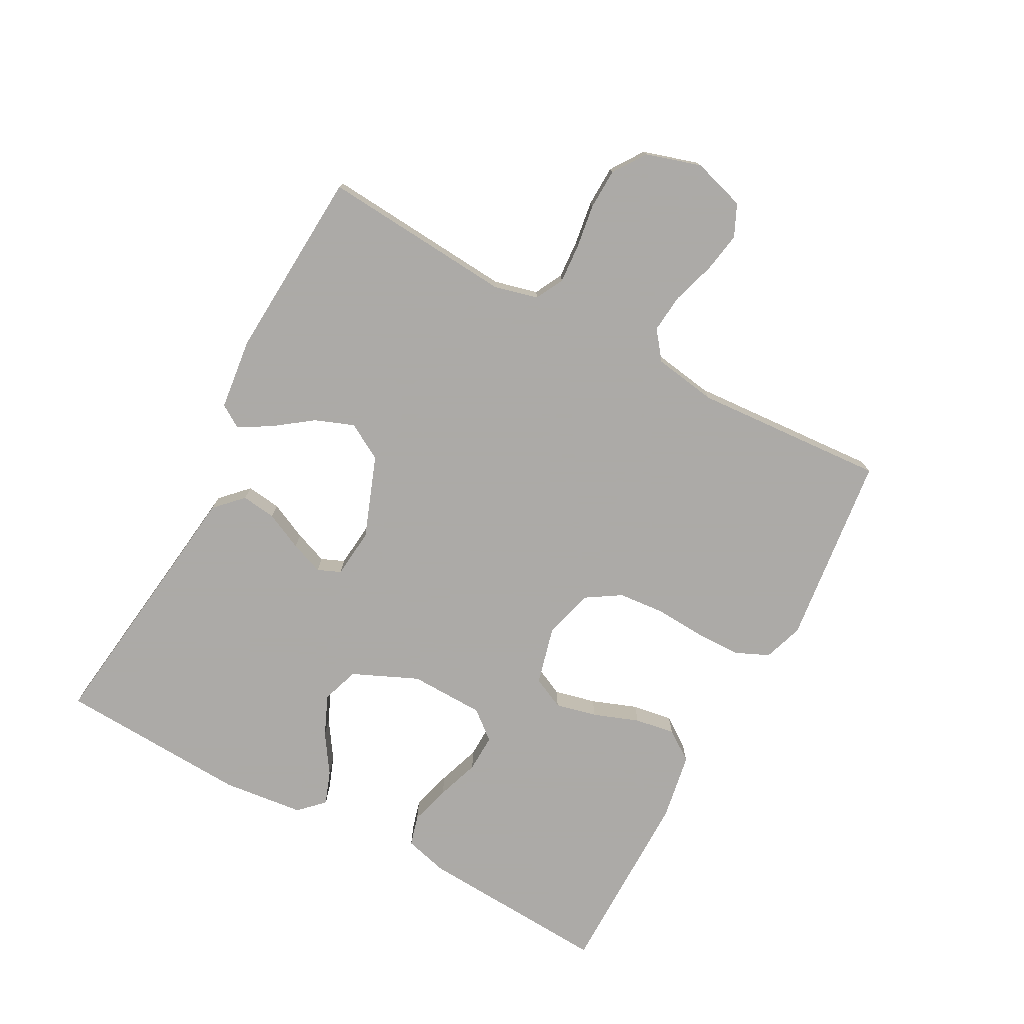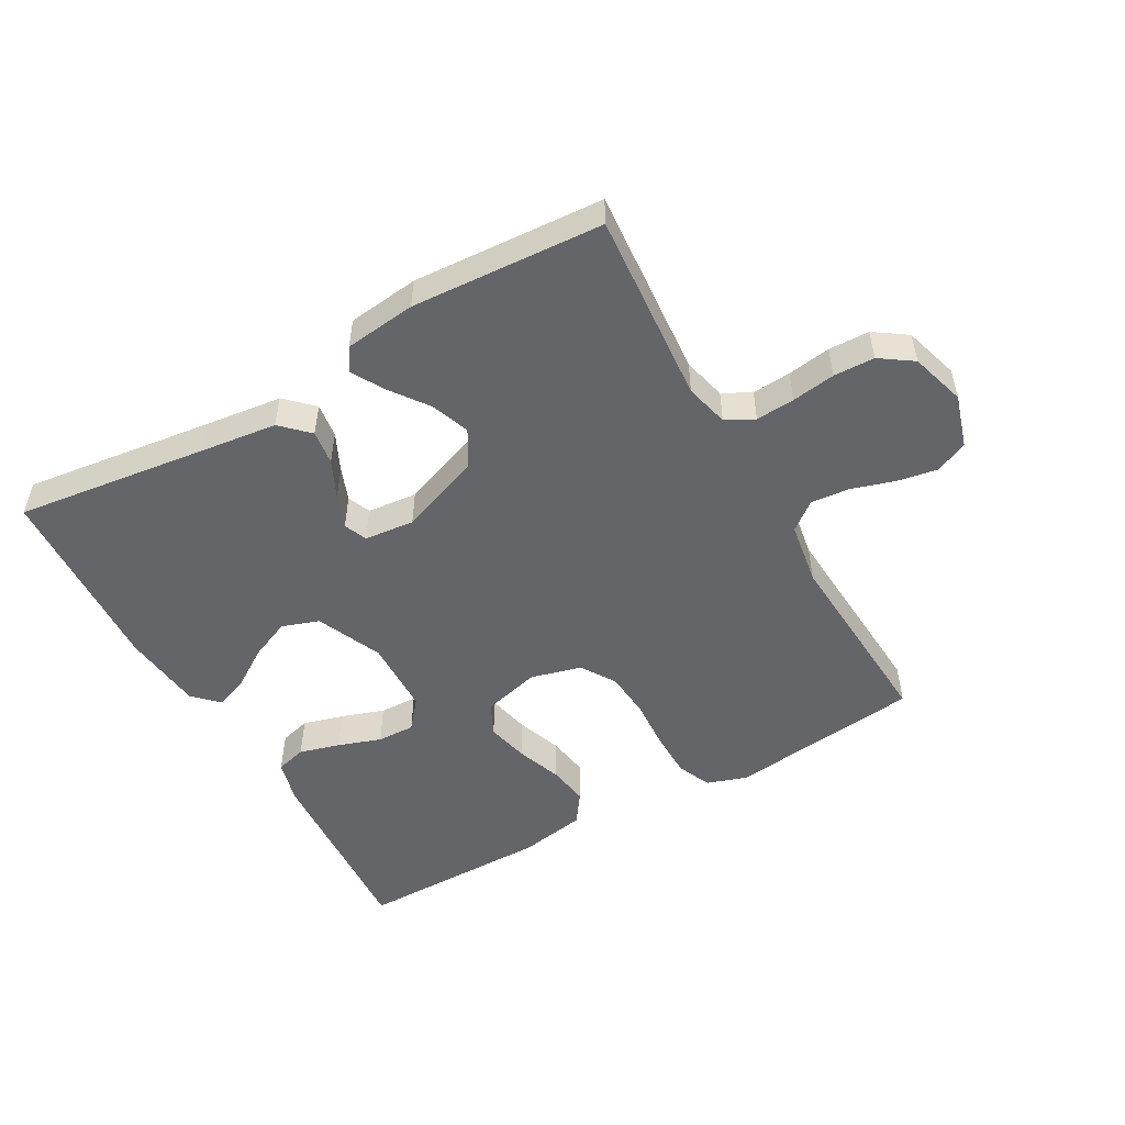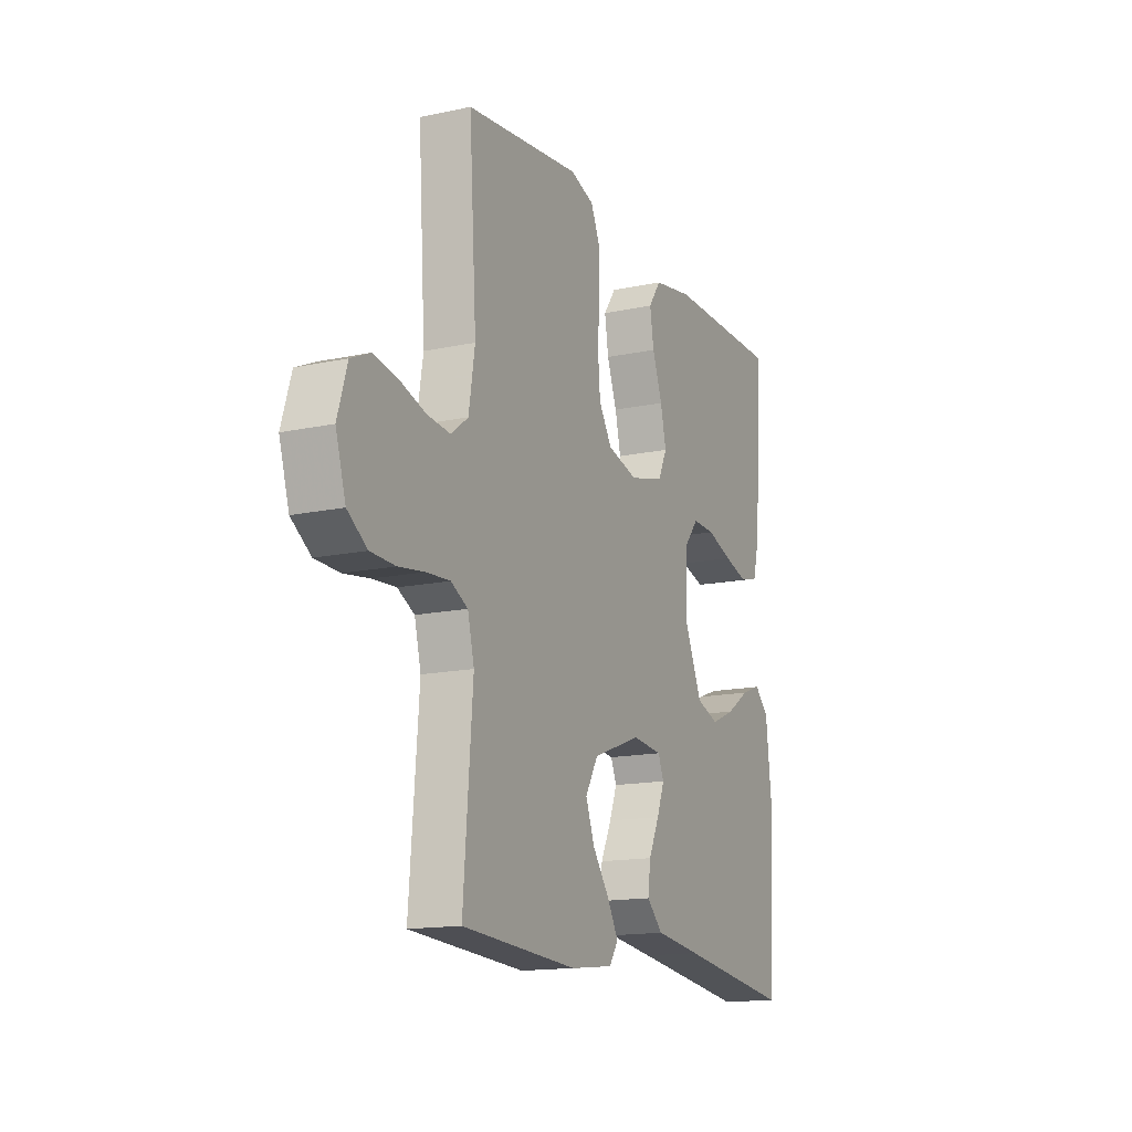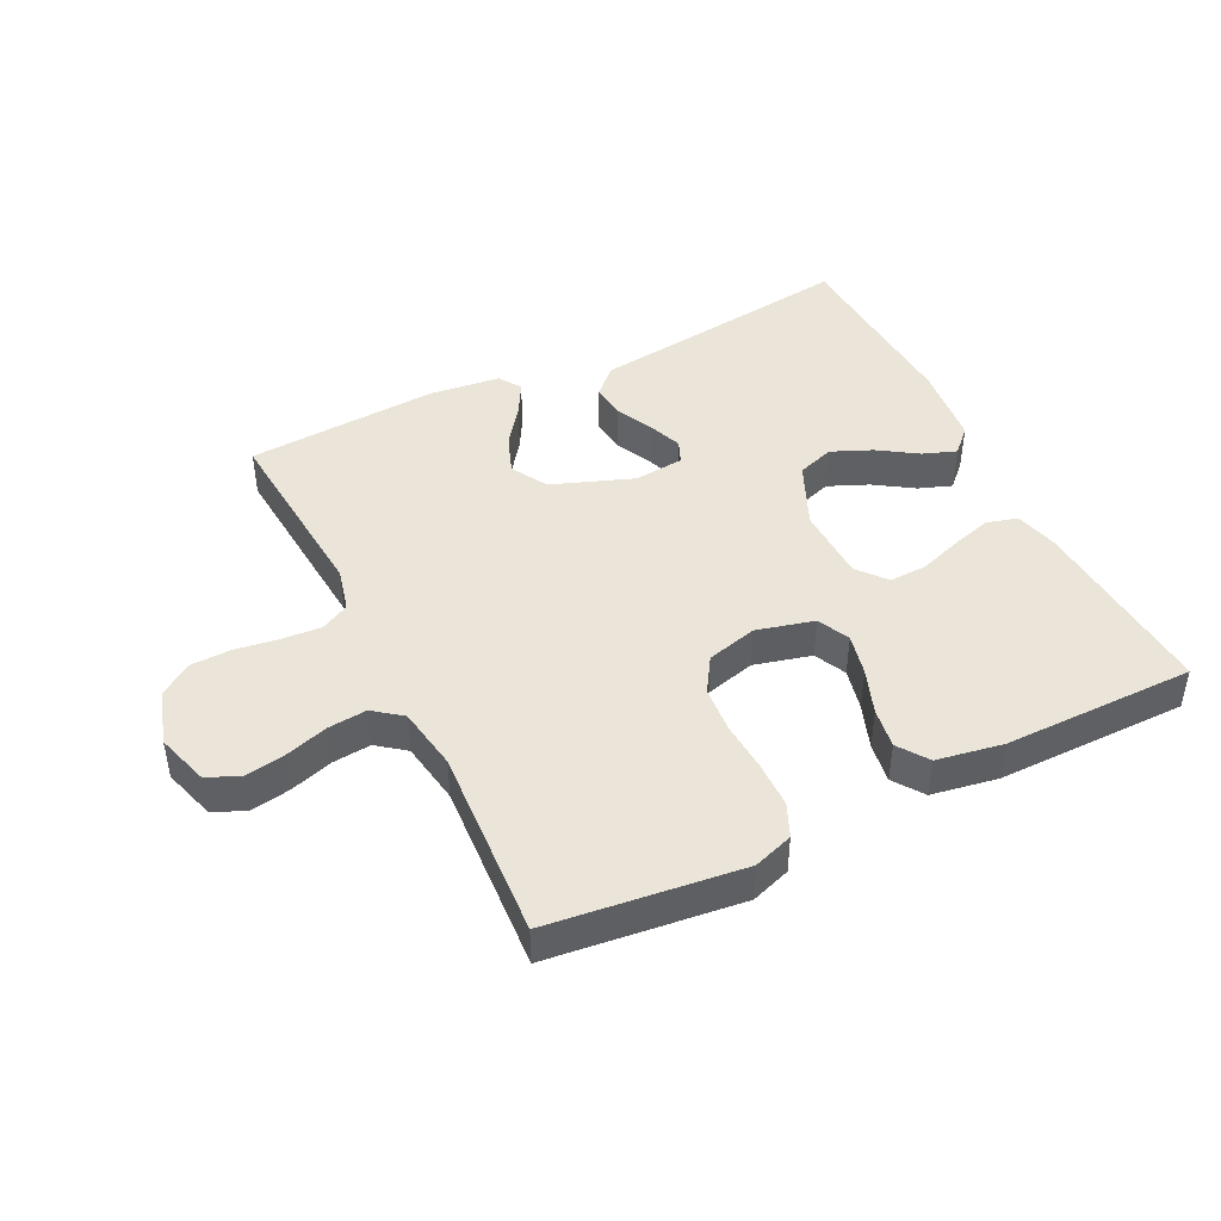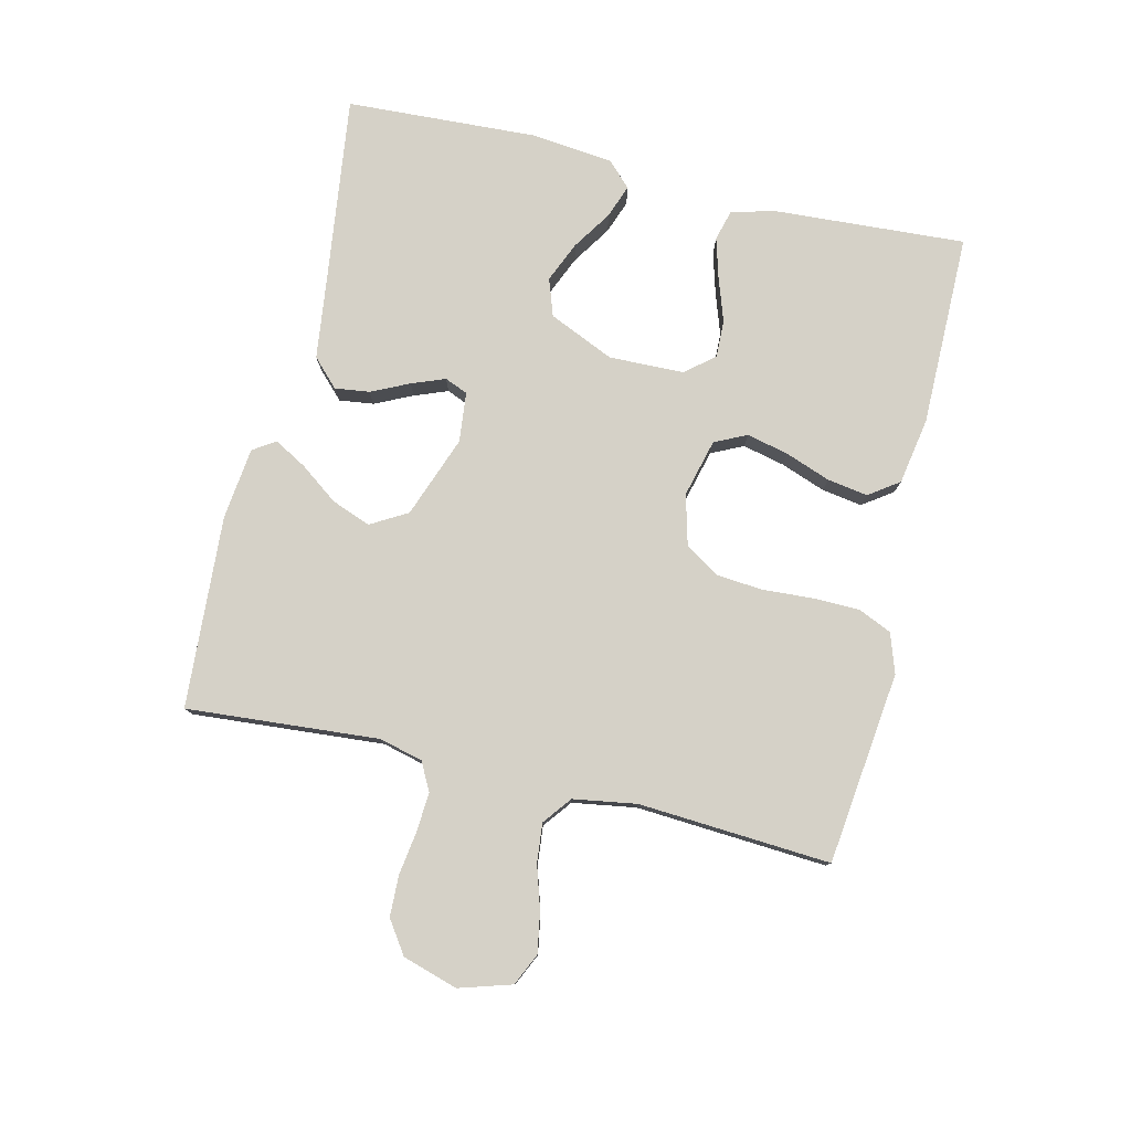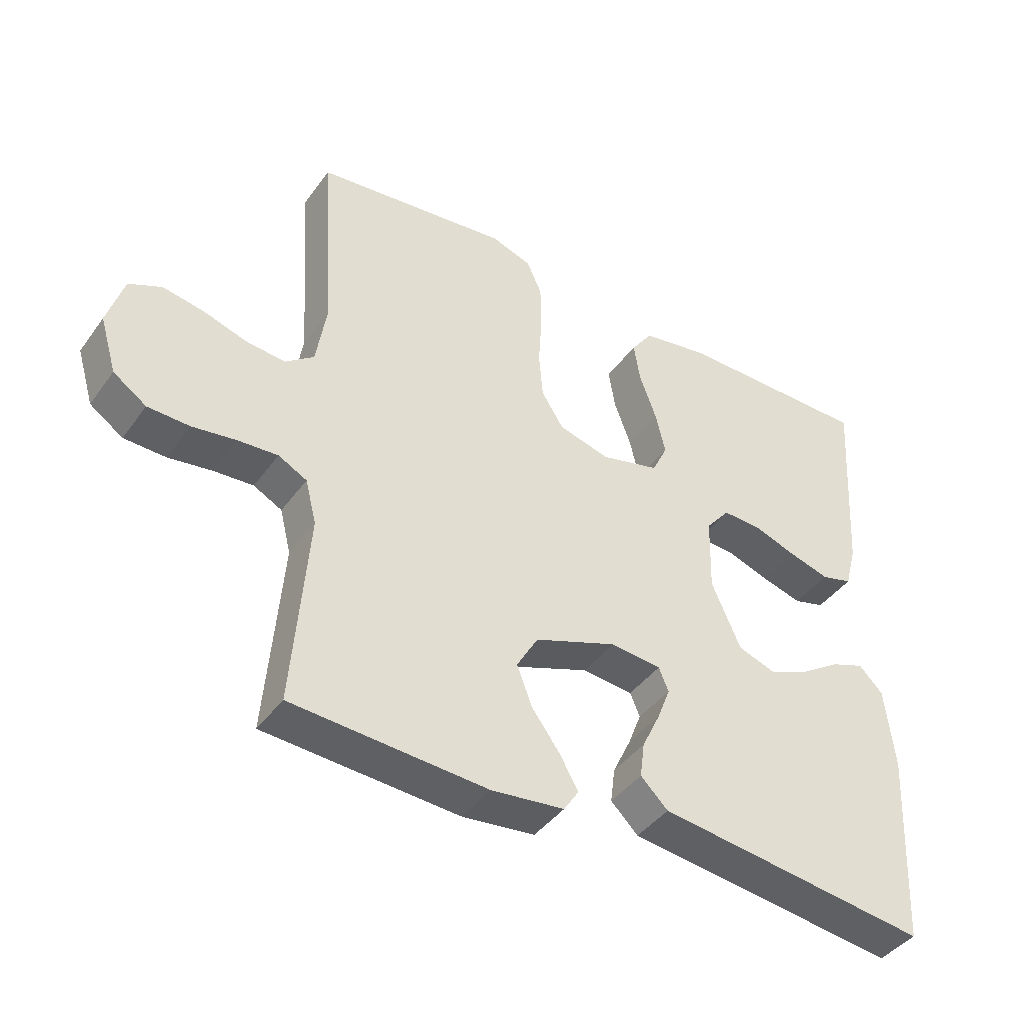
<metadata>
{"format":"obj","ext":"obj","renderer":"f3d","projection":"perspective","resolution":1024,"background":"white","views":[{"elev":-76.0,"azim":-118.2,"up":"+Y"},{"elev":-51.5,"azim":-150.5,"up":"+Y"},{"elev":-15.0,"azim":-65.2,"up":"+Z"},{"elev":44.5,"azim":-26.3,"up":"+Y"},{"elev":79.0,"azim":-76.6,"up":"+Y"},{"elev":-42.0,"azim":-32.9,"up":"+Z"}]}
</metadata>
<code>
v 0.5 0.07 0.5
v 0.481 0.07 0.2
v 0.463 0.07 0.132
v 0.415 0.07 0.119
v 0.352 0.07 0.137
v 0.285 0.07 0.16
v 0.226 0.07 0.162
v 0.189 0.07 0.117
v 0.186 0.07 0
v 0.231 0.07 -0.102
v 0.289 0.07 -0.122
v 0.352 0.07 -0.095
v 0.413 0.07 -0.055
v 0.465 0.07 -0.036
v 0.502 0.07 -0.073
v 0.516 0.07 -0.2
v 0.5 0.07 -0.5
v 0.2 0.07 -0.461
v 0.08 0.07 -0.446
v 0.038 0.07 -0.405
v 0.045 0.07 -0.351
v 0.073 0.07 -0.292
v 0.093 0.07 -0.24
v 0.078 0.07 -0.204
v 0 0.07 -0.196
v -0.127 0.07 -0.243
v -0.16 0.07 -0.3
v -0.137 0.07 -0.361
v -0.093 0.07 -0.421
v -0.065 0.07 -0.471
v -0.088 0.07 -0.506
v -0.2 0.07 -0.519
v -0.5 0.07 -0.5
v -0.476 0.07 -0.2
v -0.493 0.07 -0.132
v -0.537 0.07 -0.109
v -0.598 0.07 -0.113
v -0.666 0.07 -0.123
v -0.73 0.07 -0.121
v -0.781 0.07 -0.086
v -0.807 0.07 0
v -0.782 0.07 0.082
v -0.732 0.07 0.105
v -0.669 0.07 0.094
v -0.602 0.07 0.073
v -0.541 0.07 0.067
v -0.497 0.07 0.101
v -0.481 0.07 0.2
v -0.5 0.07 0.5
v -0.2 0.07 0.535
v -0.138 0.07 0.514
v -0.115 0.07 0.462
v -0.114 0.07 0.39
v -0.119 0.07 0.311
v -0.113 0.07 0.239
v -0.079 0.07 0.185
v 0 0.07 0.164
v 0.09 0.07 0.187
v 0.114 0.07 0.237
v 0.099 0.07 0.302
v 0.073 0.07 0.373
v 0.063 0.07 0.436
v 0.096 0.07 0.483
v 0.2 0.07 0.501
v 0.5 0 0.5
v 0.481 0 0.2
v 0.463 0 0.132
v 0.415 0 0.119
v 0.352 0 0.137
v 0.285 0 0.16
v 0.226 0 0.162
v 0.189 0 0.117
v 0.186 0 0
v 0.231 0 -0.102
v 0.289 0 -0.122
v 0.352 0 -0.095
v 0.413 0 -0.055
v 0.465 0 -0.036
v 0.502 0 -0.073
v 0.516 0 -0.2
v 0.5 0 -0.5
v 0.2 0 -0.461
v 0.08 0 -0.446
v 0.038 0 -0.405
v 0.045 0 -0.351
v 0.073 0 -0.292
v 0.093 0 -0.24
v 0.078 0 -0.204
v 0 0 -0.196
v -0.127 0 -0.243
v -0.16 0 -0.3
v -0.137 0 -0.361
v -0.093 0 -0.421
v -0.065 0 -0.471
v -0.088 0 -0.506
v -0.2 0 -0.519
v -0.5 0 -0.5
v -0.476 0 -0.2
v -0.493 0 -0.132
v -0.537 0 -0.109
v -0.598 0 -0.113
v -0.666 0 -0.123
v -0.73 0 -0.121
v -0.781 0 -0.086
v -0.807 0 0
v -0.782 0 0.082
v -0.732 0 0.105
v -0.669 0 0.094
v -0.602 0 0.073
v -0.541 0 0.067
v -0.497 0 0.101
v -0.481 0 0.2
v -0.5 0 0.5
v -0.2 0 0.535
v -0.138 0 0.514
v -0.115 0 0.462
v -0.114 0 0.39
v -0.119 0 0.311
v -0.113 0 0.239
v -0.079 0 0.185
v 0 0 0.164
v 0.09 0 0.187
v 0.114 0 0.237
v 0.099 0 0.302
v 0.073 0 0.373
v 0.063 0 0.436
v 0.096 0 0.483
v 0.2 0 0.501
f 60 61 62 63
f 59 60 63 64
f 51 52 53 54
f 51 54 55
f 48 49 50 51
f 47 48 51 55
f 46 47 55 56
f 42 43 44 45
f 42 45 46
f 41 42 46
f 40 41 46
f 37 38 39 40
f 36 37 40 46
f 35 36 46 56
f 31 32 33 34
f 28 29 30 31
f 27 28 31 34
f 26 27 34 35
f 19 20 21 22
f 18 19 22 23
f 17 18 23 24
f 15 16 17 24
f 12 13 14 15
f 11 12 15
f 3 4 5 6
f 1 2 3 6
f 59 64 1 6
f 58 59 6 7
f 57 58 7 8
f 26 35 56 57
f 25 26 57 8
f 11 15 24 25
f 10 11 25
f 9 10 25
f 8 9 25
f 127 126 125 124
f 128 127 124 123
f 118 117 116 115
f 119 118 115
f 115 114 113 112
f 119 115 112 111
f 120 119 111 110
f 109 108 107 106
f 110 109 106
f 110 106 105
f 110 105 104
f 104 103 102 101
f 110 104 101 100
f 120 110 100 99
f 98 97 96 95
f 95 94 93 92
f 98 95 92 91
f 99 98 91 90
f 86 85 84 83
f 87 86 83 82
f 88 87 82 81
f 88 81 80 79
f 79 78 77 76
f 79 76 75
f 70 69 68 67
f 70 67 66 65
f 70 65 128 123
f 71 70 123 122
f 72 71 122 121
f 121 120 99 90
f 72 121 90 89
f 89 88 79 75
f 89 75 74
f 89 74 73
f 89 73 72
f 1 65 66 2
f 2 66 67 3
f 3 67 68 4
f 4 68 69 5
f 5 69 70 6
f 6 70 71 7
f 7 71 72 8
f 8 72 73 9
f 9 73 74 10
f 10 74 75 11
f 11 75 76 12
f 12 76 77 13
f 13 77 78 14
f 14 78 79 15
f 15 79 80 16
f 16 80 81 17
f 17 81 82 18
f 18 82 83 19
f 19 83 84 20
f 20 84 85 21
f 21 85 86 22
f 22 86 87 23
f 23 87 88 24
f 24 88 89 25
f 25 89 90 26
f 26 90 91 27
f 27 91 92 28
f 28 92 93 29
f 29 93 94 30
f 30 94 95 31
f 31 95 96 32
f 32 96 97 33
f 33 97 98 34
f 34 98 99 35
f 35 99 100 36
f 36 100 101 37
f 37 101 102 38
f 38 102 103 39
f 39 103 104 40
f 40 104 105 41
f 41 105 106 42
f 42 106 107 43
f 43 107 108 44
f 44 108 109 45
f 45 109 110 46
f 46 110 111 47
f 47 111 112 48
f 48 112 113 49
f 49 113 114 50
f 50 114 115 51
f 51 115 116 52
f 52 116 117 53
f 53 117 118 54
f 54 118 119 55
f 55 119 120 56
f 56 120 121 57
f 57 121 122 58
f 58 122 123 59
f 59 123 124 60
f 60 124 125 61
f 61 125 126 62
f 62 126 127 63
f 63 127 128 64
f 64 128 65 1

</code>
